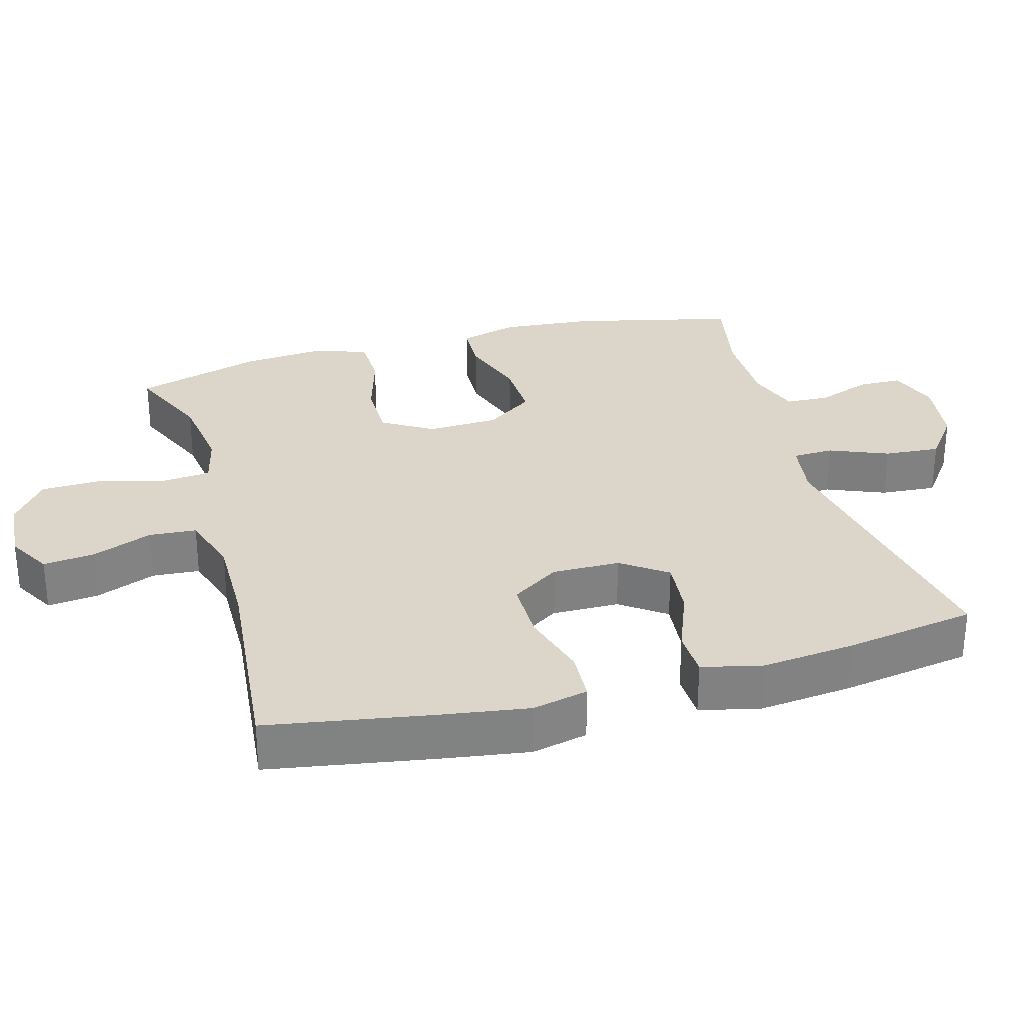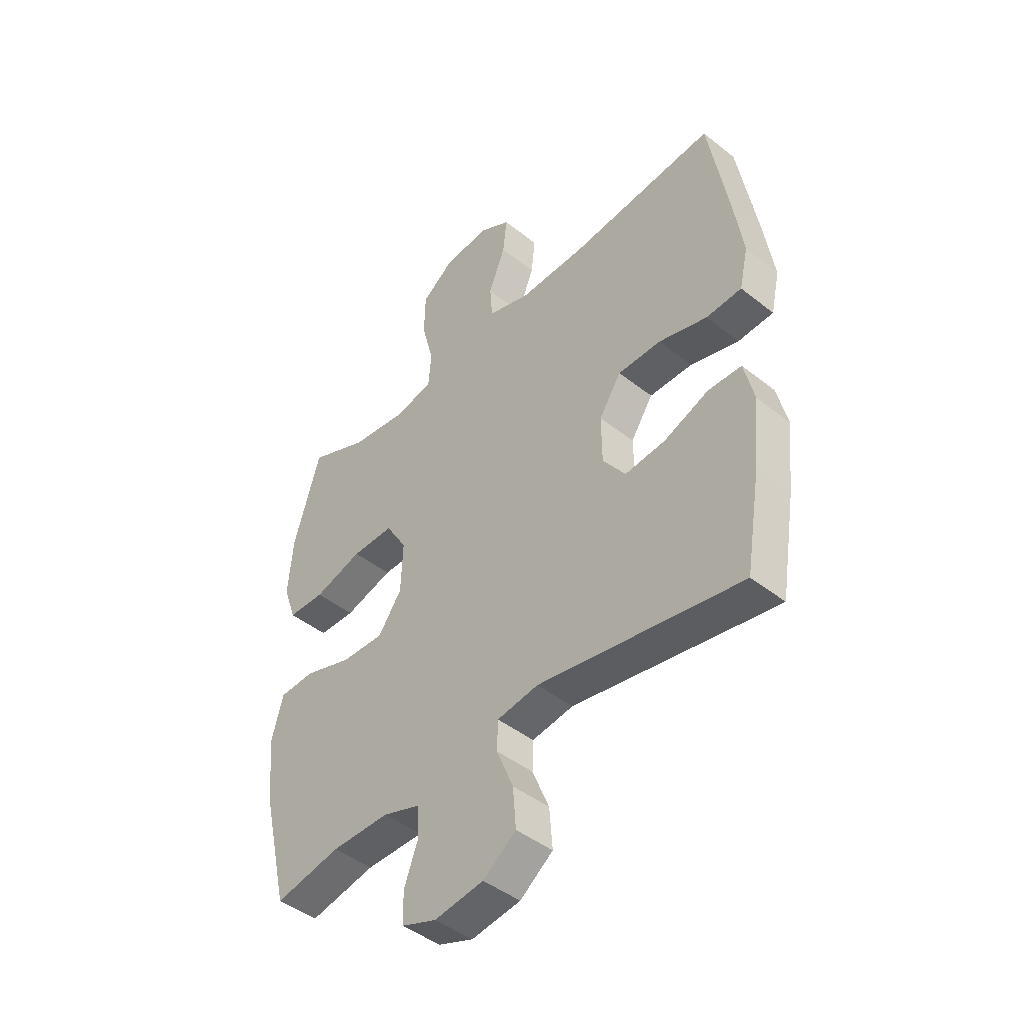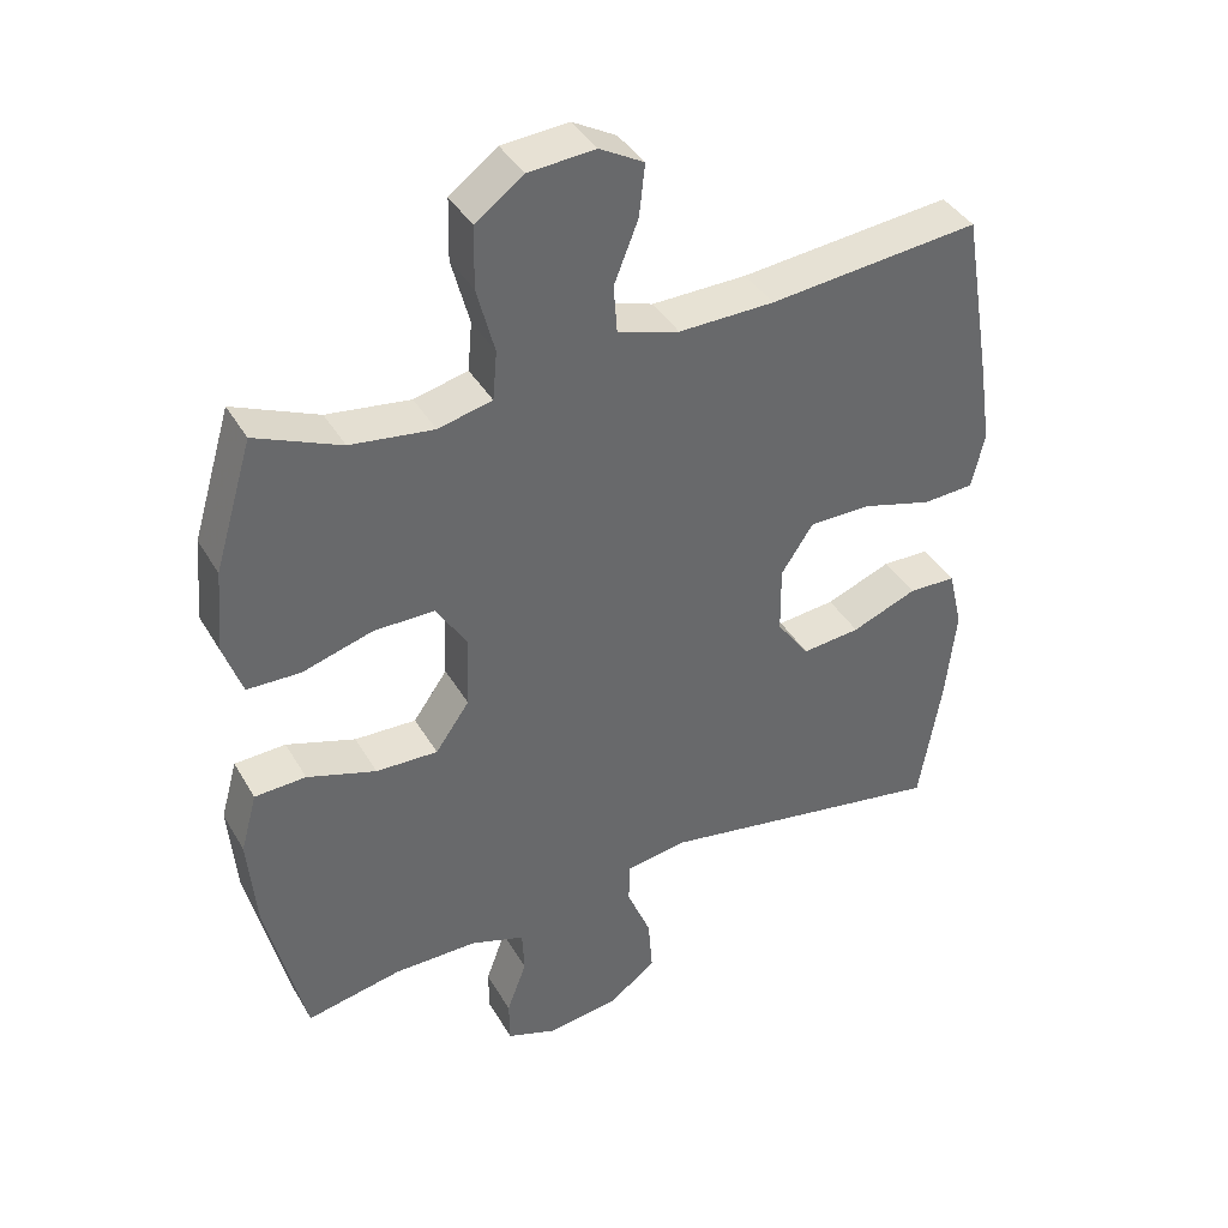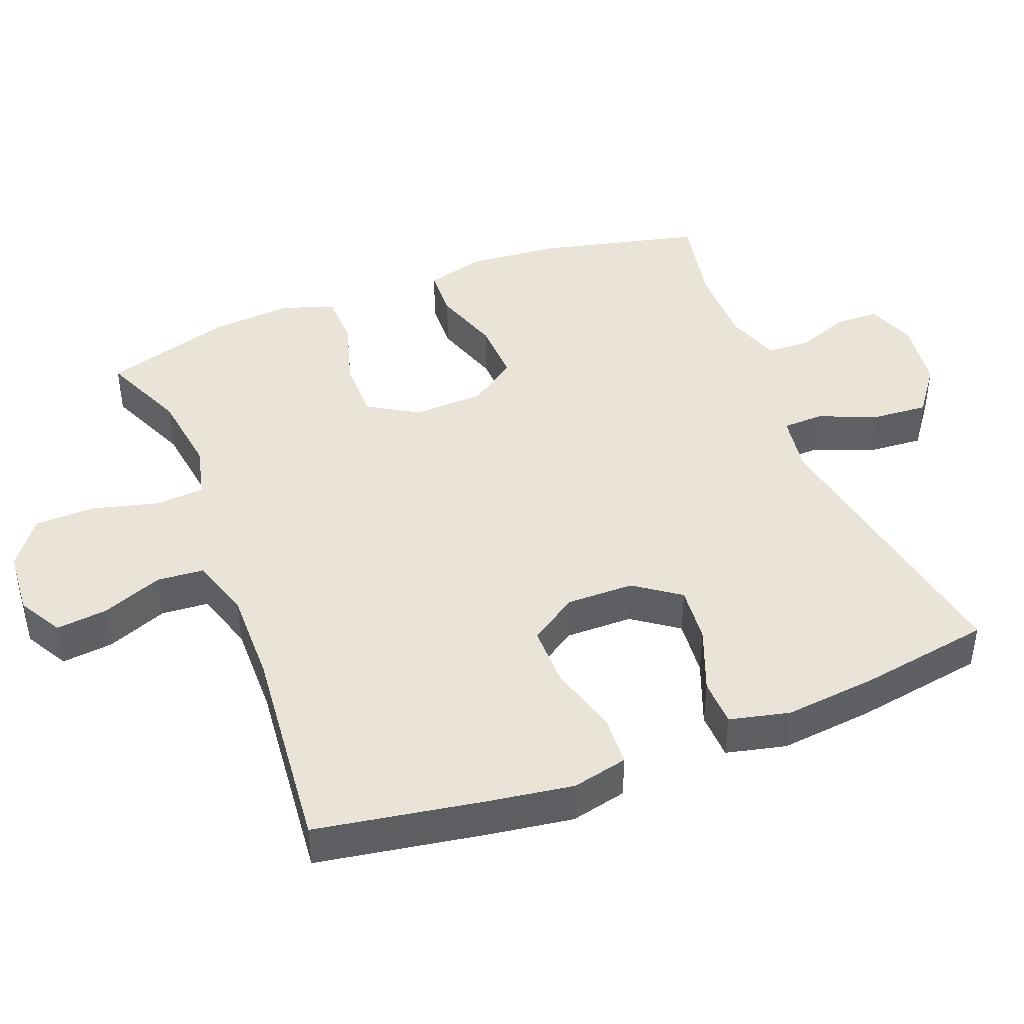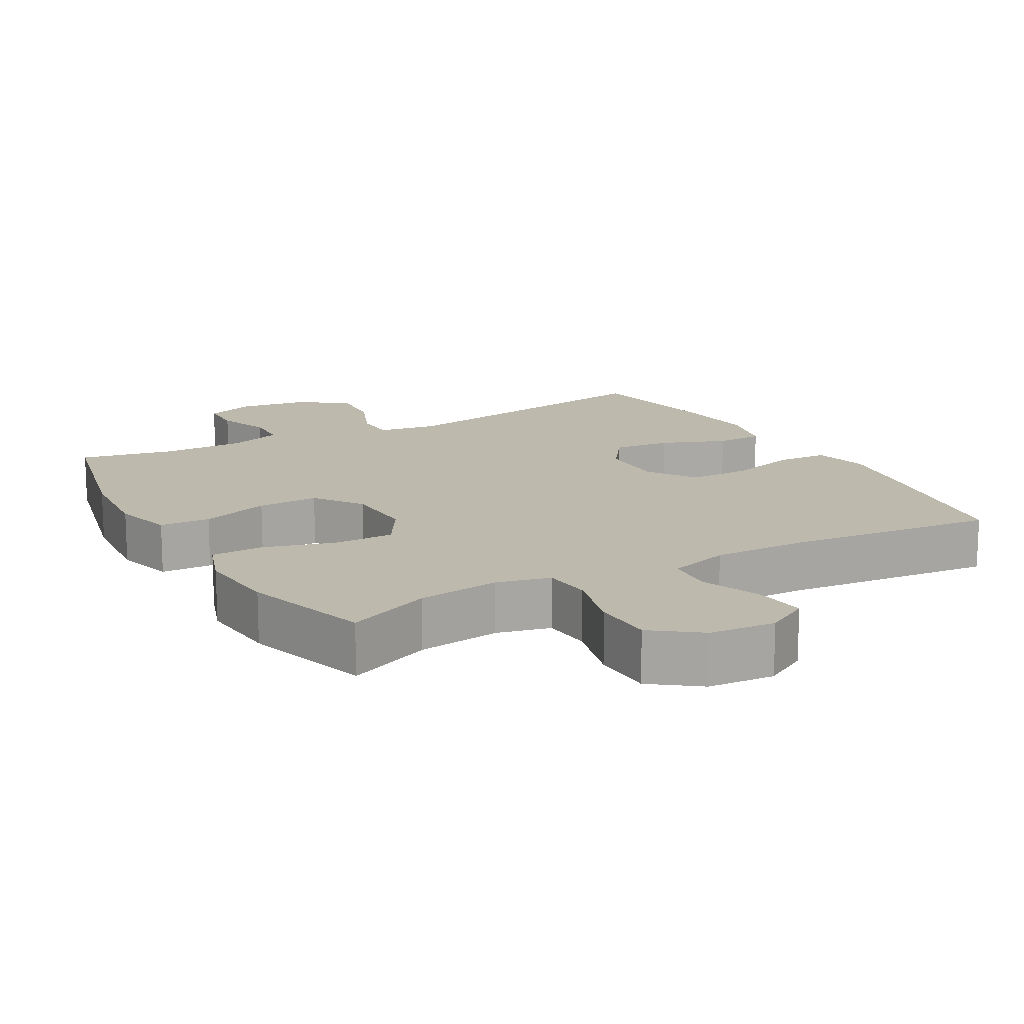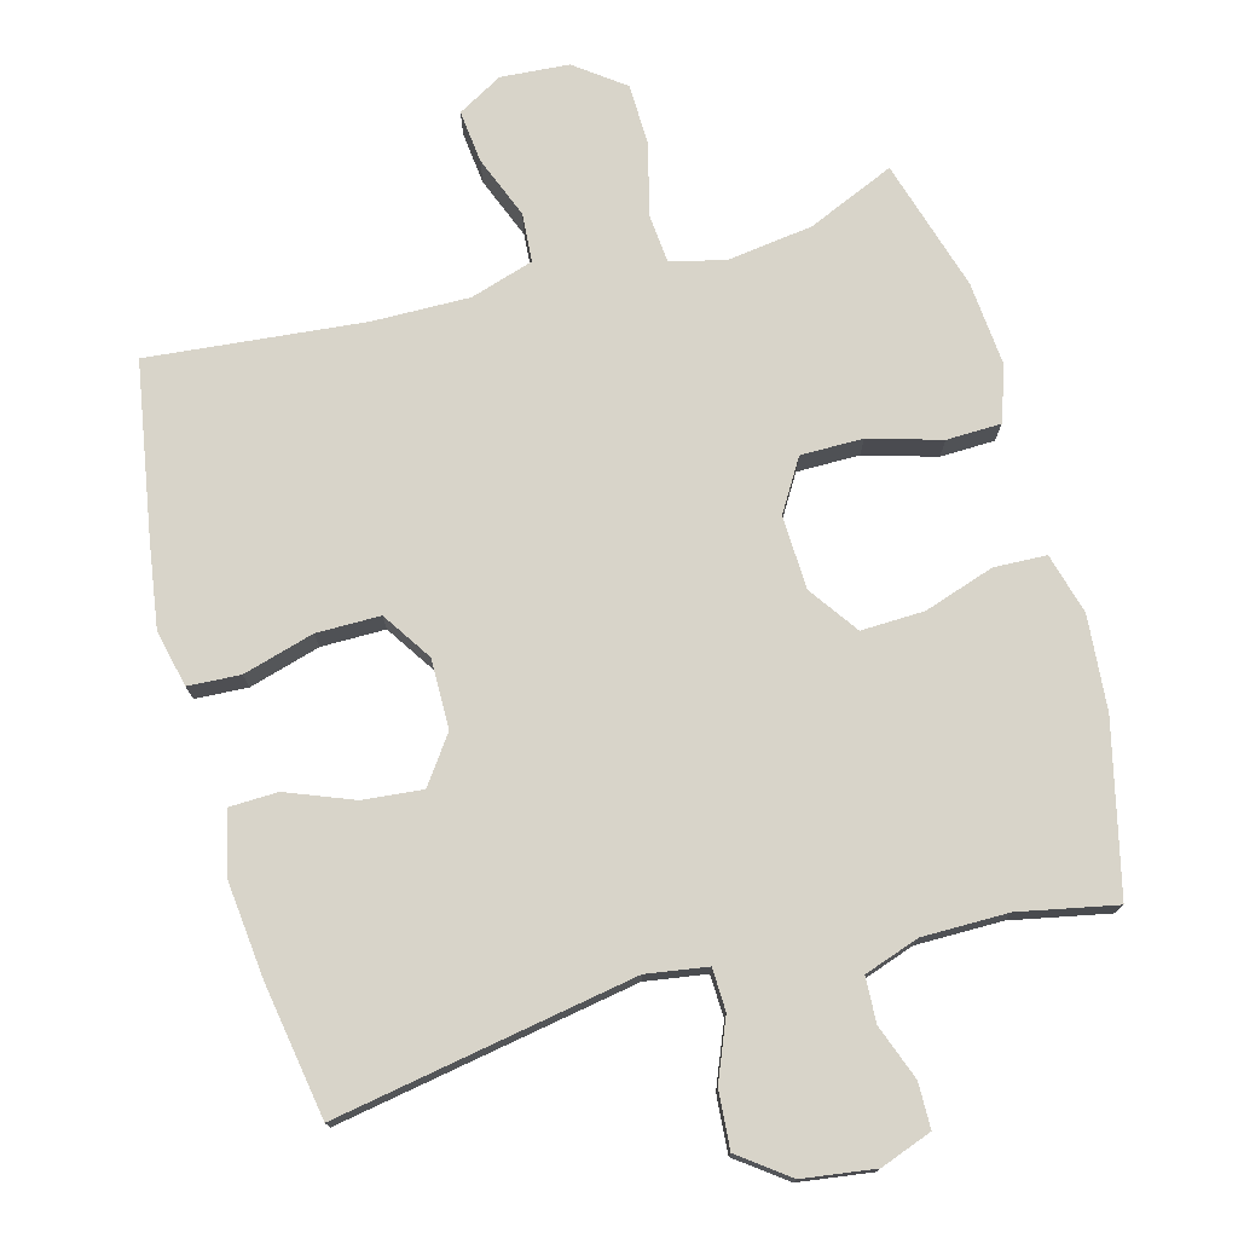
<metadata>
{"format":"obj","ext":"obj","renderer":"f3d","projection":"perspective","resolution":1024,"background":"white","views":[{"elev":29.8,"azim":74.4,"up":"+Y"},{"elev":-44.9,"azim":47.4,"up":"+Z"},{"elev":39.9,"azim":-27.7,"up":"+Z"},{"elev":43.4,"azim":68.7,"up":"+Y"},{"elev":15.0,"azim":-29.3,"up":"+Y"},{"elev":75.5,"azim":164.8,"up":"+Y"}]}
</metadata>
<code>
v -0.5 0.07 -0.5
v -0.555 0.07 -0.268
v -0.566 0.07 -0.138
v -0.543 0.07 -0.054
v -0.471 0.07 -0.051
v -0.374 0.07 -0.083
v -0.287 0.07 -0.086
v -0.239 0.07 -0.018
v -0.235 0.07 0.083
v -0.278 0.07 0.154
v -0.364 0.07 0.154
v -0.463 0.07 0.125
v -0.538 0.07 0.127
v -0.564 0.07 0.202
v -0.554 0.07 0.319
v -0.5 0.07 0.5
v -0.38 0.07 0.448
v -0.263 0.07 0.432
v -0.187 0.07 0.45
v -0.181 0.07 0.519
v -0.206 0.07 0.614
v -0.204 0.07 0.7
v -0.137 0.07 0.75
v -0.043 0.07 0.757
v 0.019 0.07 0.722
v 0.011 0.07 0.649
v -0.023 0.07 0.563
v -0.018 0.07 0.496
v 0.069 0.07 0.469
v 0.203 0.07 0.471
v 0.5 0.07 0.5
v 0.54 0.07 0.264
v 0.558 0.07 0.144
v 0.54 0.07 0.065
v 0.468 0.07 0.061
v 0.37 0.07 0.089
v 0.282 0.07 0.089
v 0.237 0.07 0.021
v 0.238 0.07 -0.075
v 0.284 0.07 -0.139
v 0.366 0.07 -0.131
v 0.458 0.07 -0.095
v 0.525 0.07 -0.097
v 0.545 0.07 -0.182
v 0.531 0.07 -0.314
v 0.5 0.07 -0.5
v 0.088 0.07 -0.428
v 0.004 0.07 -0.441
v 0.002 0.07 -0.499
v 0.036 0.07 -0.582
v 0.042 0.07 -0.661
v -0.025 0.07 -0.711
v -0.125 0.07 -0.725
v -0.196 0.07 -0.699
v -0.197 0.07 -0.637
v -0.169 0.07 -0.561
v -0.172 0.07 -0.499
v -0.248 0.07 -0.473
v -0.366 0.07 -0.473
v -0.5 0 -0.5
v -0.555 0 -0.268
v -0.566 0 -0.138
v -0.543 0 -0.054
v -0.471 0 -0.051
v -0.374 0 -0.083
v -0.287 0 -0.086
v -0.239 0 -0.018
v -0.235 0 0.083
v -0.278 0 0.154
v -0.364 0 0.154
v -0.463 0 0.125
v -0.538 0 0.127
v -0.564 0 0.202
v -0.554 0 0.319
v -0.5 0 0.5
v -0.38 0 0.448
v -0.263 0 0.432
v -0.187 0 0.45
v -0.181 0 0.519
v -0.206 0 0.614
v -0.204 0 0.7
v -0.137 0 0.75
v -0.043 0 0.757
v 0.019 0 0.722
v 0.011 0 0.649
v -0.023 0 0.563
v -0.018 0 0.496
v 0.069 0 0.469
v 0.203 0 0.471
v 0.5 0 0.5
v 0.54 0 0.264
v 0.558 0 0.144
v 0.54 0 0.065
v 0.468 0 0.061
v 0.37 0 0.089
v 0.282 0 0.089
v 0.237 0 0.021
v 0.238 0 -0.075
v 0.284 0 -0.139
v 0.366 0 -0.131
v 0.458 0 -0.095
v 0.525 0 -0.097
v 0.545 0 -0.182
v 0.531 0 -0.314
v 0.5 0 -0.5
v 0.088 0 -0.428
v 0.004 0 -0.441
v 0.002 0 -0.499
v 0.036 0 -0.582
v 0.042 0 -0.661
v -0.025 0 -0.711
v -0.125 0 -0.725
v -0.196 0 -0.699
v -0.197 0 -0.637
v -0.169 0 -0.561
v -0.172 0 -0.499
v -0.248 0 -0.473
v -0.366 0 -0.473
f 54 55 56
f 53 54 56
f 52 53 56
f 51 52 56
f 50 51 56
f 49 50 56
f 48 49 56 57
f 45 46 47
f 44 45 47
f 43 44 47
f 42 43 47
f 41 42 47
f 40 41 47 48
f 48 57 58
f 40 48 58
f 39 40 58
f 34 35 36
f 33 34 36
f 32 33 36
f 31 32 36
f 30 31 36
f 29 30 36 37
f 28 29 37 38
f 25 26 27
f 24 25 27
f 23 24 27
f 22 23 27
f 21 22 27
f 20 21 27
f 19 20 27 28
f 15 16 17
f 14 15 17
f 13 14 17
f 12 13 17
f 11 12 17
f 10 11 17 18
f 9 10 18 19
f 4 5 6
f 3 4 6
f 2 3 6
f 1 2 6
f 59 1 6
f 59 6 7
f 58 59 7 8
f 38 39 58
f 28 38 58
f 19 28 58
f 9 19 58
f 8 9 58
f 115 114 113
f 115 113 112
f 115 112 111
f 115 111 110
f 115 110 109
f 115 109 108
f 116 115 108 107
f 106 105 104
f 106 104 103
f 106 103 102
f 106 102 101
f 106 101 100
f 107 106 100 99
f 117 116 107
f 117 107 99
f 117 99 98
f 95 94 93
f 95 93 92
f 95 92 91
f 95 91 90
f 95 90 89
f 96 95 89 88
f 97 96 88 87
f 86 85 84
f 86 84 83
f 86 83 82
f 86 82 81
f 86 81 80
f 86 80 79
f 87 86 79 78
f 76 75 74
f 76 74 73
f 76 73 72
f 76 72 71
f 76 71 70
f 77 76 70 69
f 78 77 69 68
f 65 64 63
f 65 63 62
f 65 62 61
f 65 61 60
f 65 60 118
f 66 65 118
f 67 66 118 117
f 117 98 97
f 117 97 87
f 117 87 78
f 117 78 68
f 117 68 67
f 1 60 61 2
f 2 61 62 3
f 3 62 63 4
f 4 63 64 5
f 5 64 65 6
f 6 65 66 7
f 7 66 67 8
f 8 67 68 9
f 9 68 69 10
f 10 69 70 11
f 11 70 71 12
f 12 71 72 13
f 13 72 73 14
f 14 73 74 15
f 15 74 75 16
f 16 75 76 17
f 17 76 77 18
f 18 77 78 19
f 19 78 79 20
f 20 79 80 21
f 21 80 81 22
f 22 81 82 23
f 23 82 83 24
f 24 83 84 25
f 25 84 85 26
f 26 85 86 27
f 27 86 87 28
f 28 87 88 29
f 29 88 89 30
f 30 89 90 31
f 31 90 91 32
f 32 91 92 33
f 33 92 93 34
f 34 93 94 35
f 35 94 95 36
f 36 95 96 37
f 37 96 97 38
f 38 97 98 39
f 39 98 99 40
f 40 99 100 41
f 41 100 101 42
f 42 101 102 43
f 43 102 103 44
f 44 103 104 45
f 45 104 105 46
f 46 105 106 47
f 47 106 107 48
f 48 107 108 49
f 49 108 109 50
f 50 109 110 51
f 51 110 111 52
f 52 111 112 53
f 53 112 113 54
f 54 113 114 55
f 55 114 115 56
f 56 115 116 57
f 57 116 117 58
f 58 117 118 59
f 59 118 60 1

</code>
